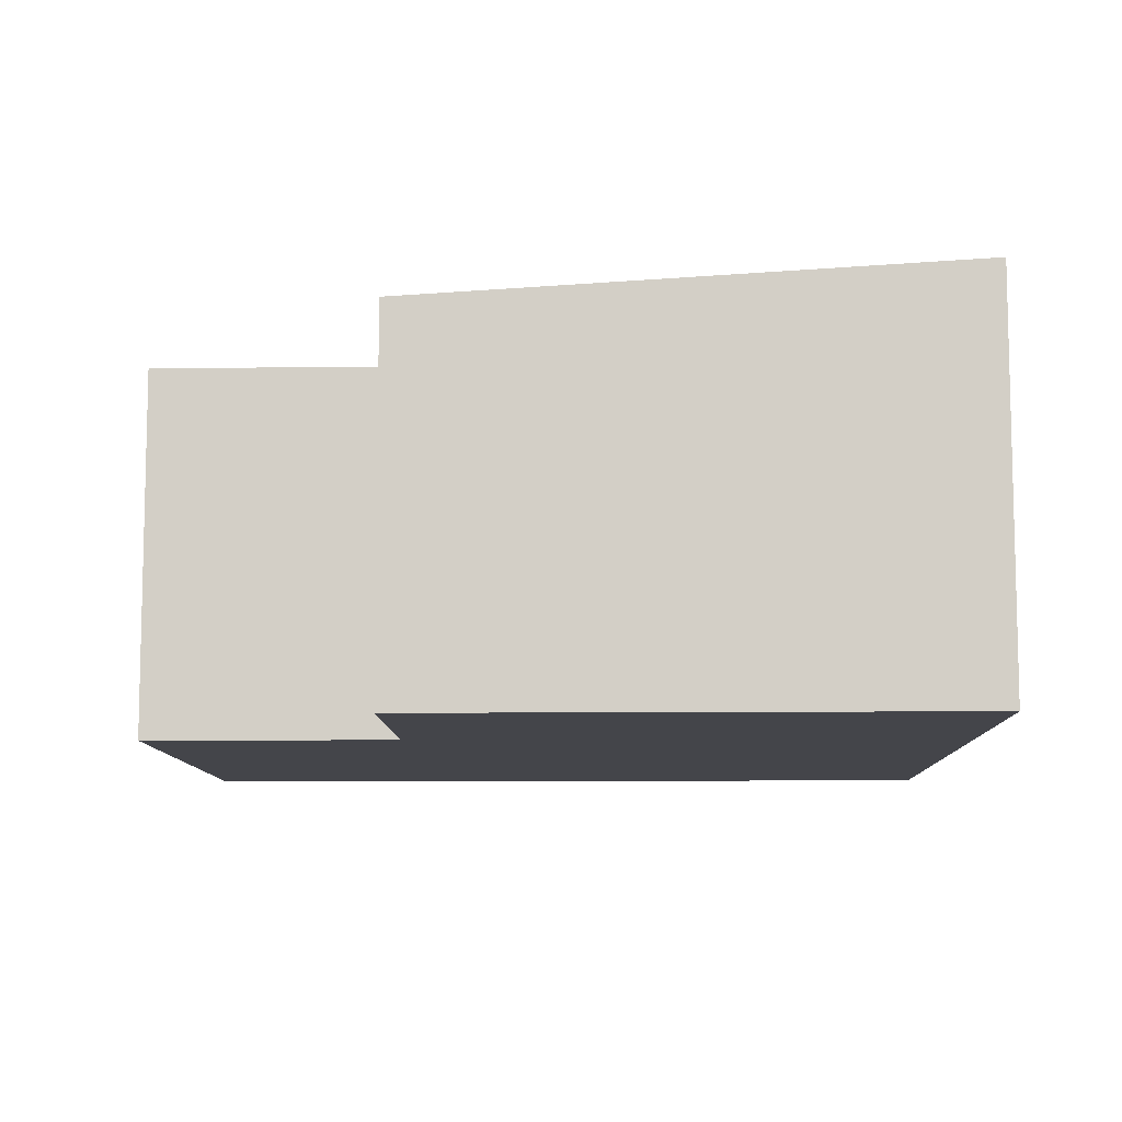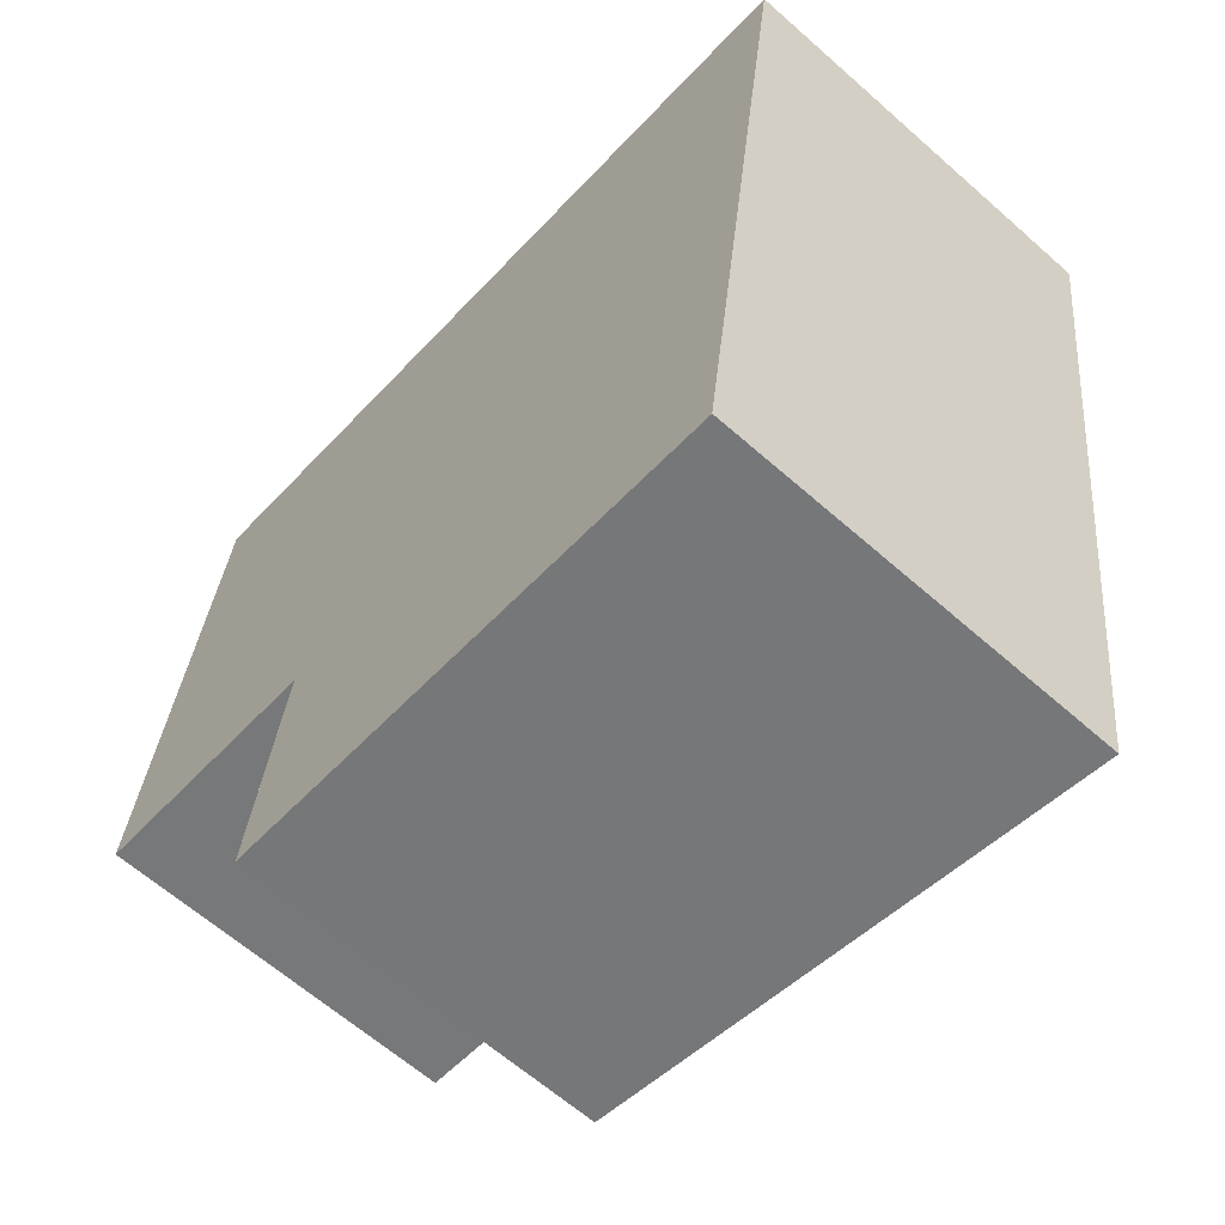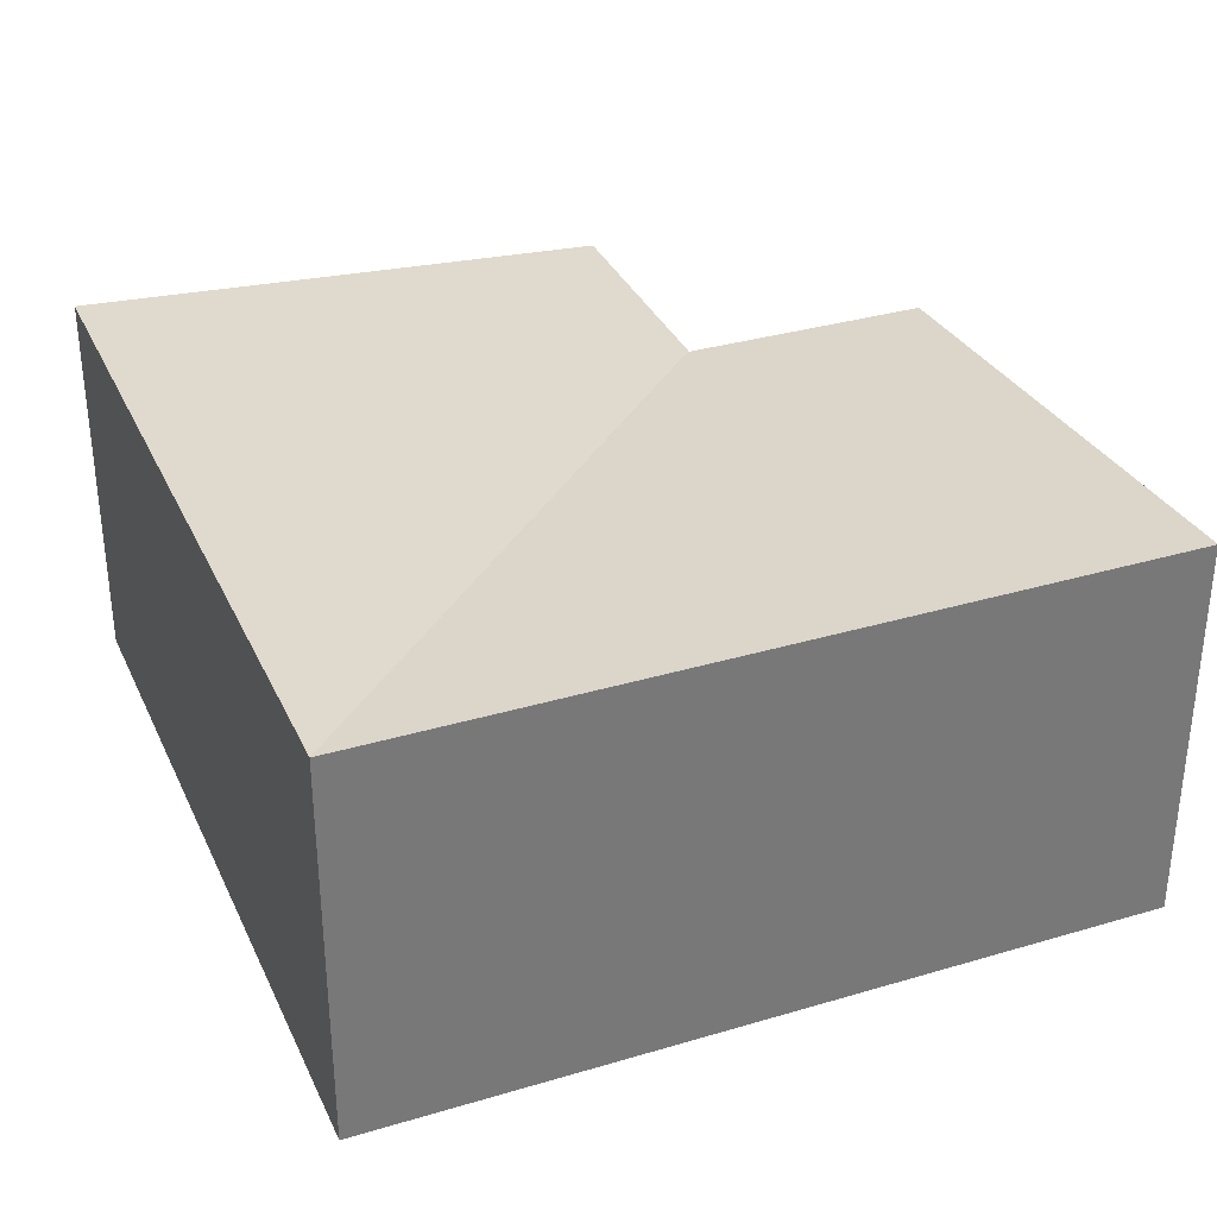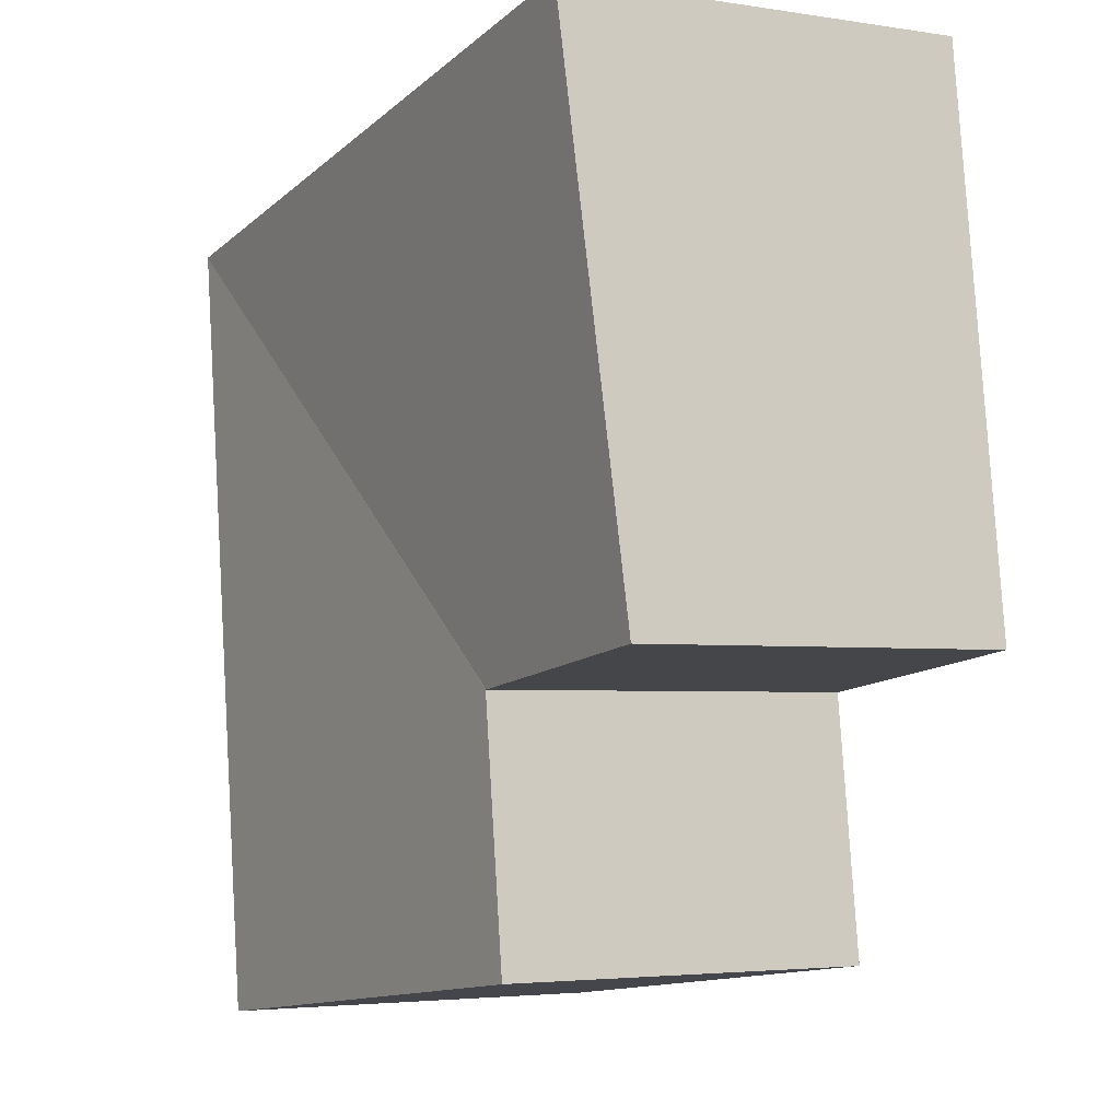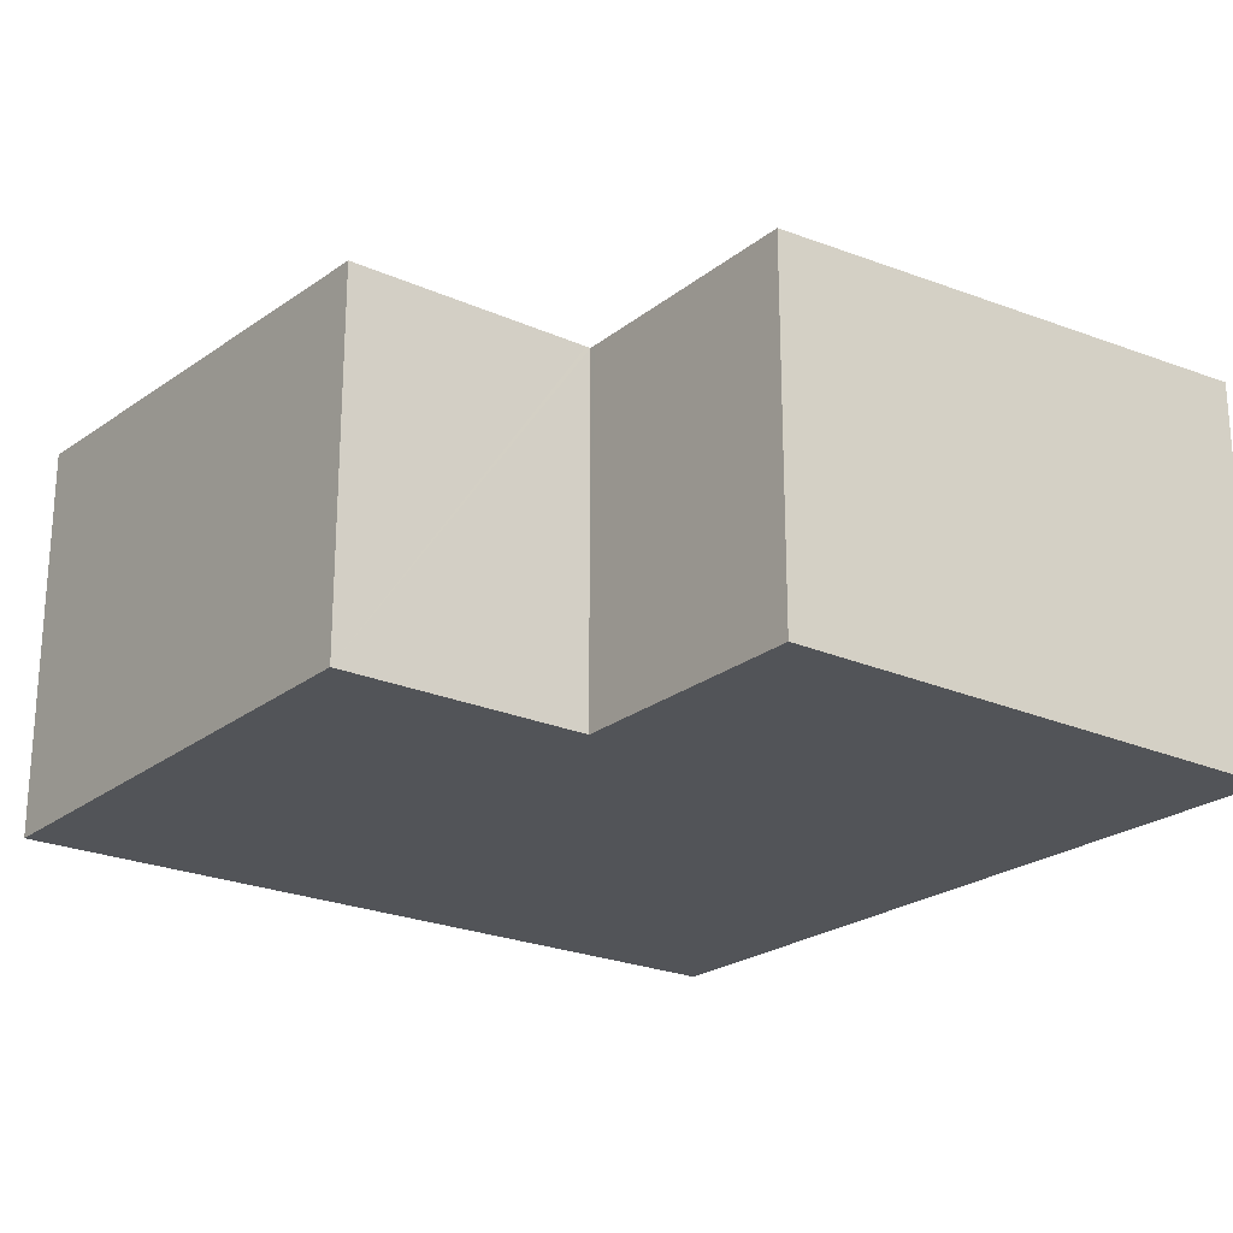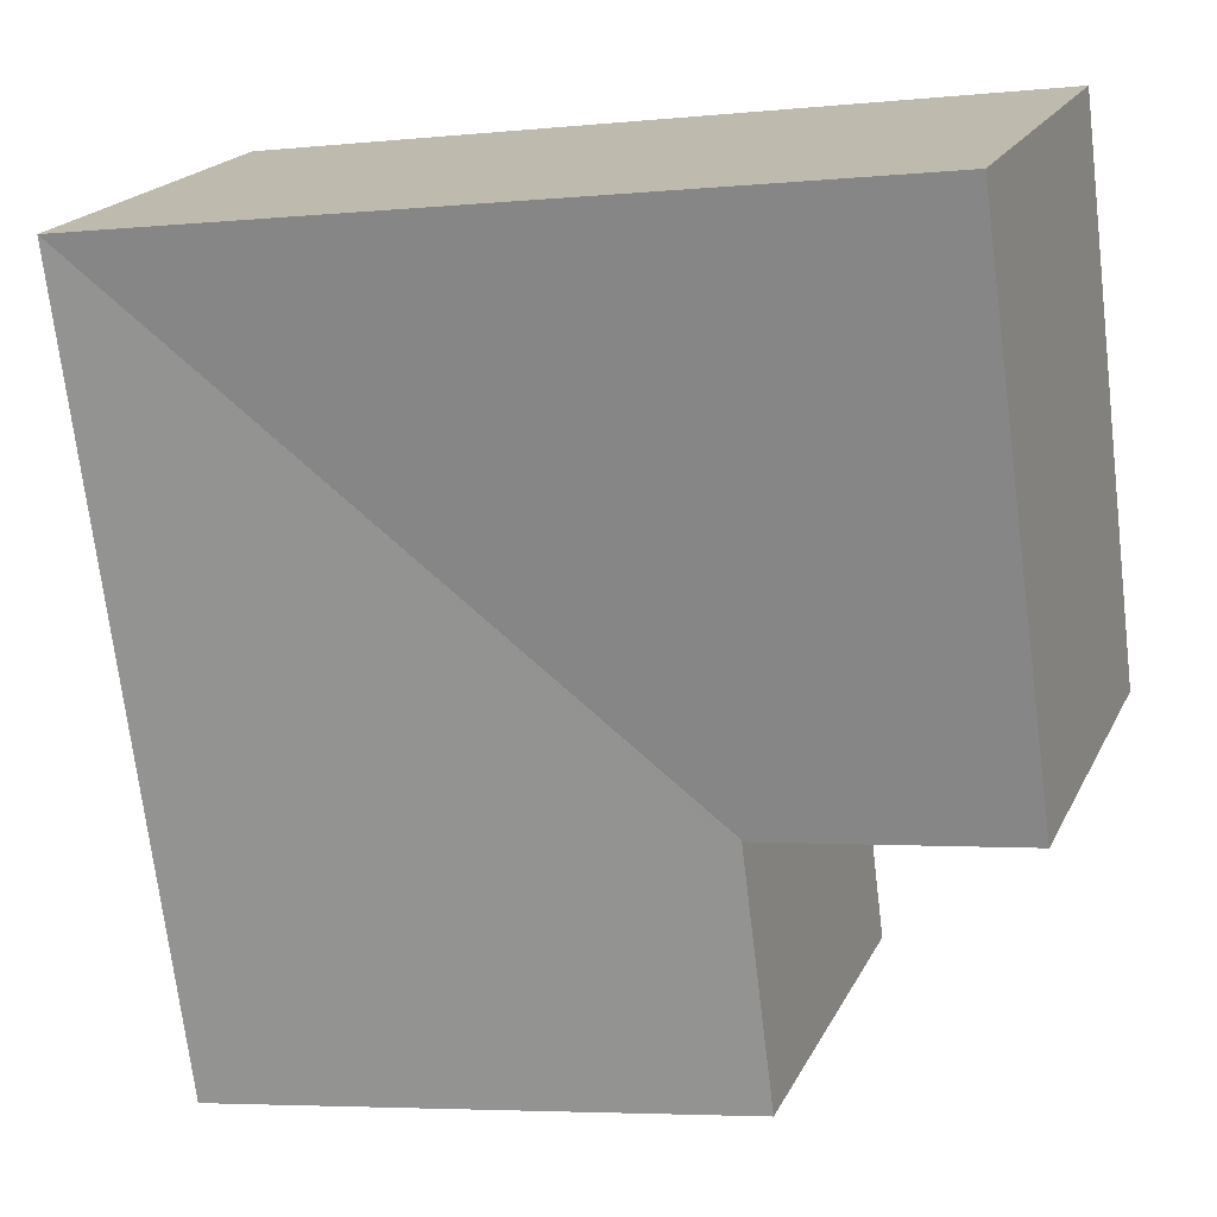
<metadata>
{"format":"obj","ext":"obj","renderer":"f3d","projection":"perspective","resolution":1024,"background":"white","views":[{"elev":-9.3,"azim":-81.2,"up":"+Y"},{"elev":-63.5,"azim":48.3,"up":"+Z"},{"elev":33.5,"azim":75.5,"up":"+Y"},{"elev":-3.6,"azim":-118.1,"up":"+Z"},{"elev":-22.9,"azim":-119.7,"up":"+Y"},{"elev":19.5,"azim":-160.3,"up":"+Z"}]}
</metadata>
<code>
v  16.17 7.454 8.211
v  4.77 6.867 -0.618
v  4.747 6.865 -0.615
v  1.284 7.454 10.19
v  4.66 6.865 -0.604
v  0 6.864 4.203e-16
v  3.302 7.454 9.922
v  6.025 7.454 9.56
v  4.162 6.868 -5.311
v  14.79 7.454 -2.041
v  14.17 7.454 -6.65
v  4.759 6.867 -0.706
v  14.17 4.072e-16 -6.65
v  4.162 3.252e-16 -5.311
v  4.77 3.784e-17 -0.618
v  4.747 3.766e-17 -0.615
v  0 0 0
v  4.66 3.698e-17 -0.604
v  4.759 4.323e-17 -0.706
v  1.284 -6.24e-16 10.19
v  3.302 -6.075e-16 9.922
v  6.025 -5.854e-16 9.56
v  16.17 -5.028e-16 8.211
v  14.79 1.25e-16 -2.041
g defaultobject
f 1 2 3
f 4 5 6
f 5 4 3
f 3 4 7
f 3 7 1
f 1 7 8
f 9 10 11
f 10 9 1
f 1 9 12
f 1 12 2
f 13 9 11
f 9 13 14
f 15 3 2
f 3 15 5
f 5 15 6
f 6 15 16
f 6 16 17
f 17 16 18
f 14 12 9
f 12 14 2
f 2 14 15
f 15 14 19
f 6 20 4
f 20 6 17
f 20 7 4
f 7 20 8
f 8 20 1
f 1 20 21
f 1 21 22
f 1 22 23
f 10 13 11
f 13 10 1
f 13 1 24
f 24 1 23
f 17 21 20
f 21 17 22
f 22 17 23
f 23 17 16
f 23 16 15
f 23 15 24
f 16 17 18
f 24 15 19
f 24 19 14
f 24 14 13

</code>
